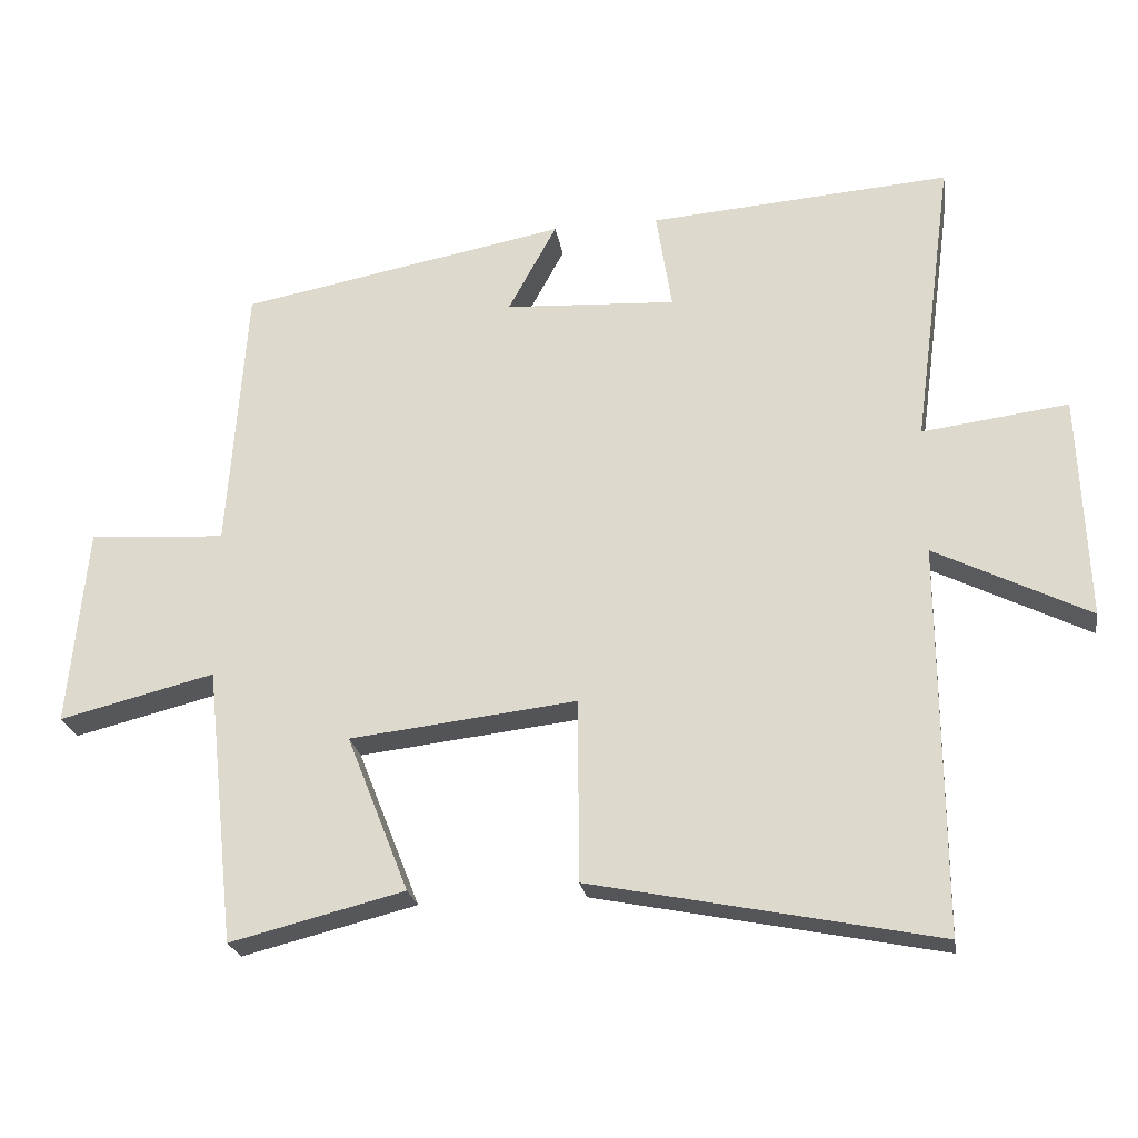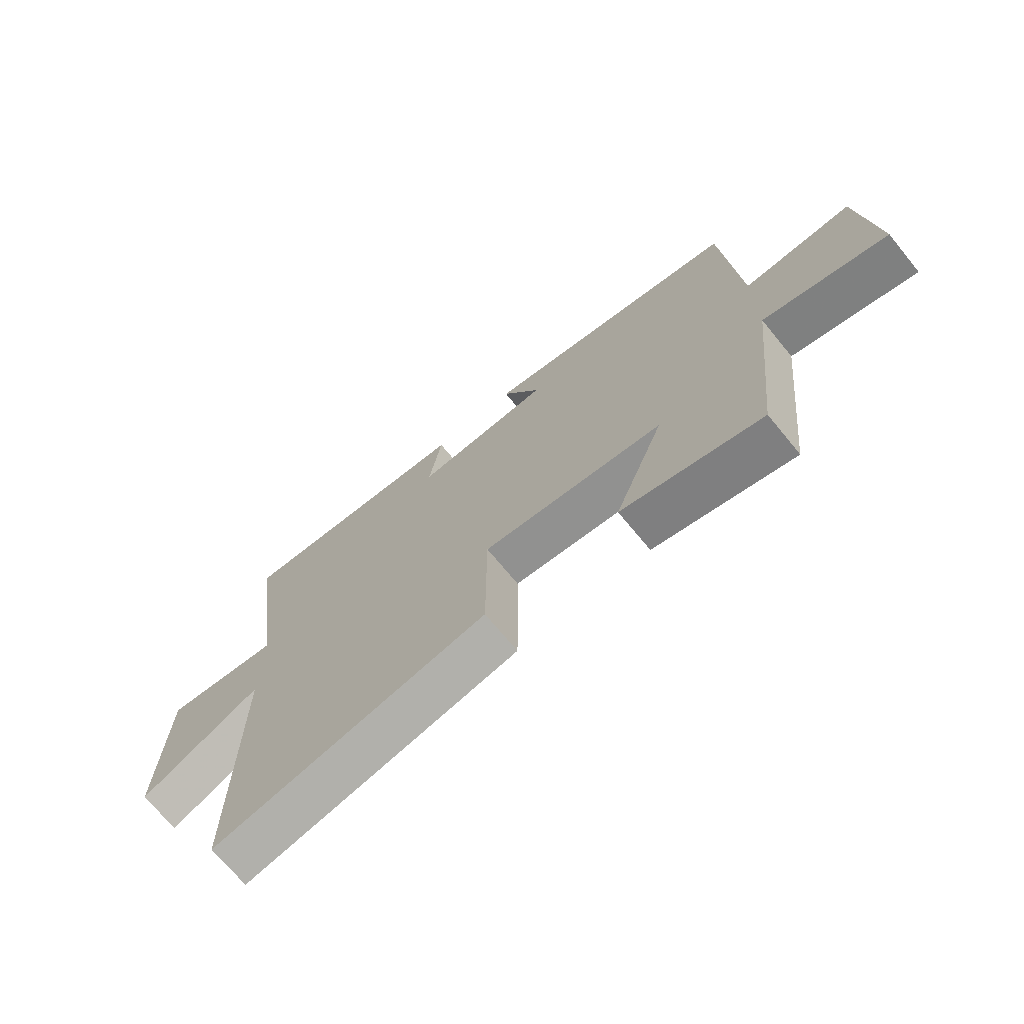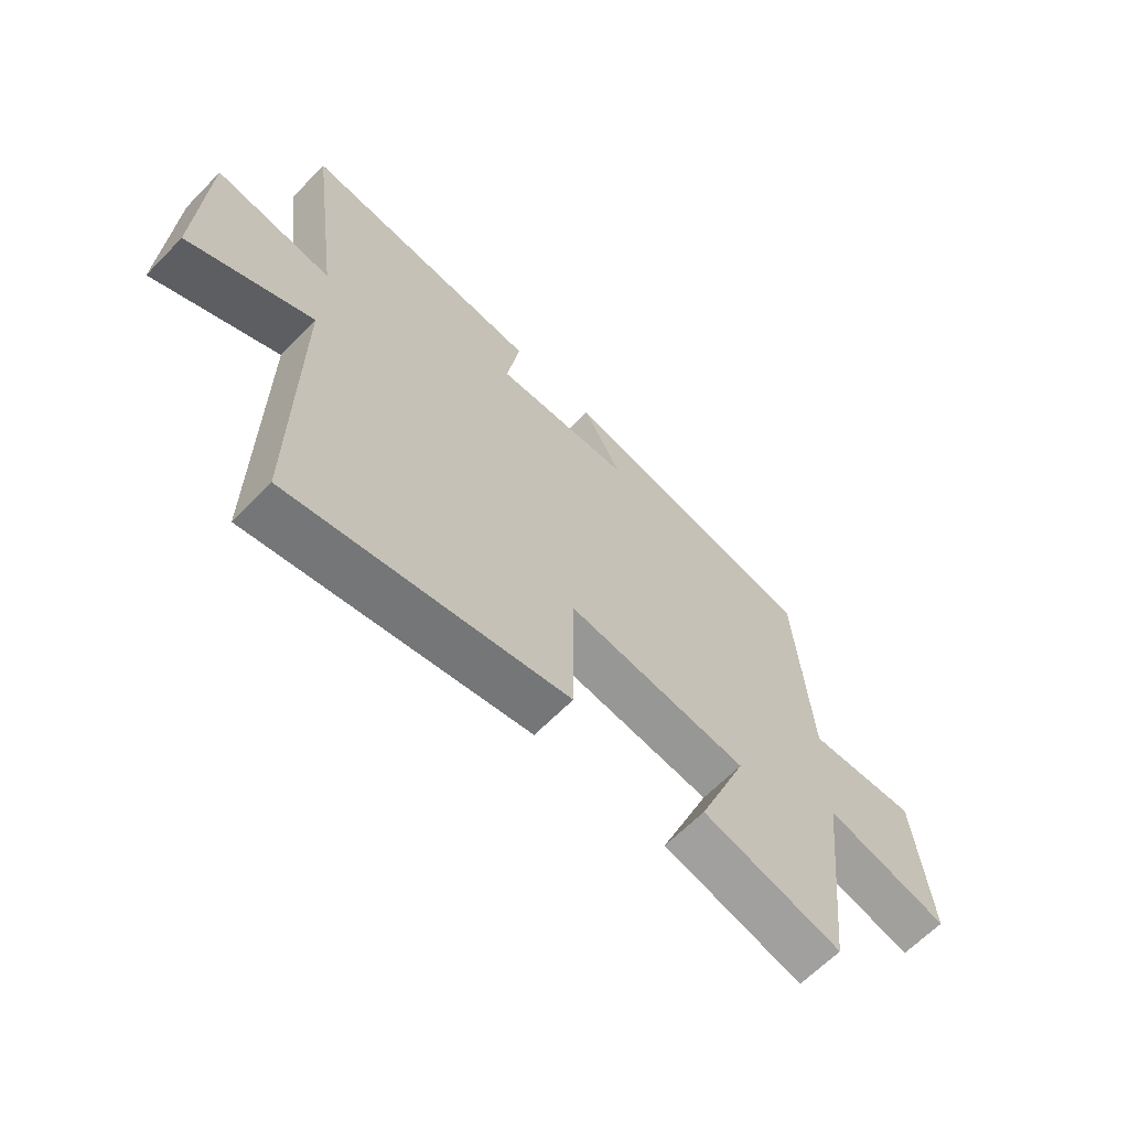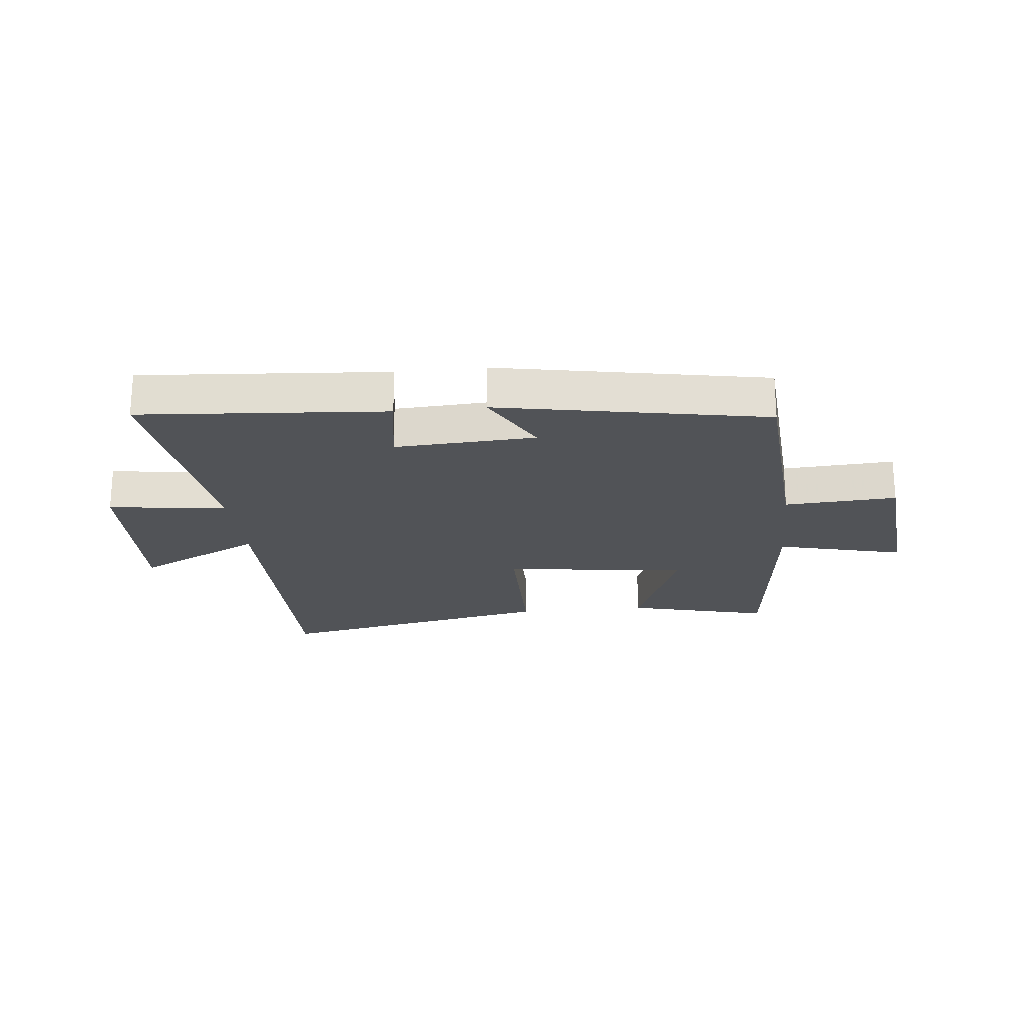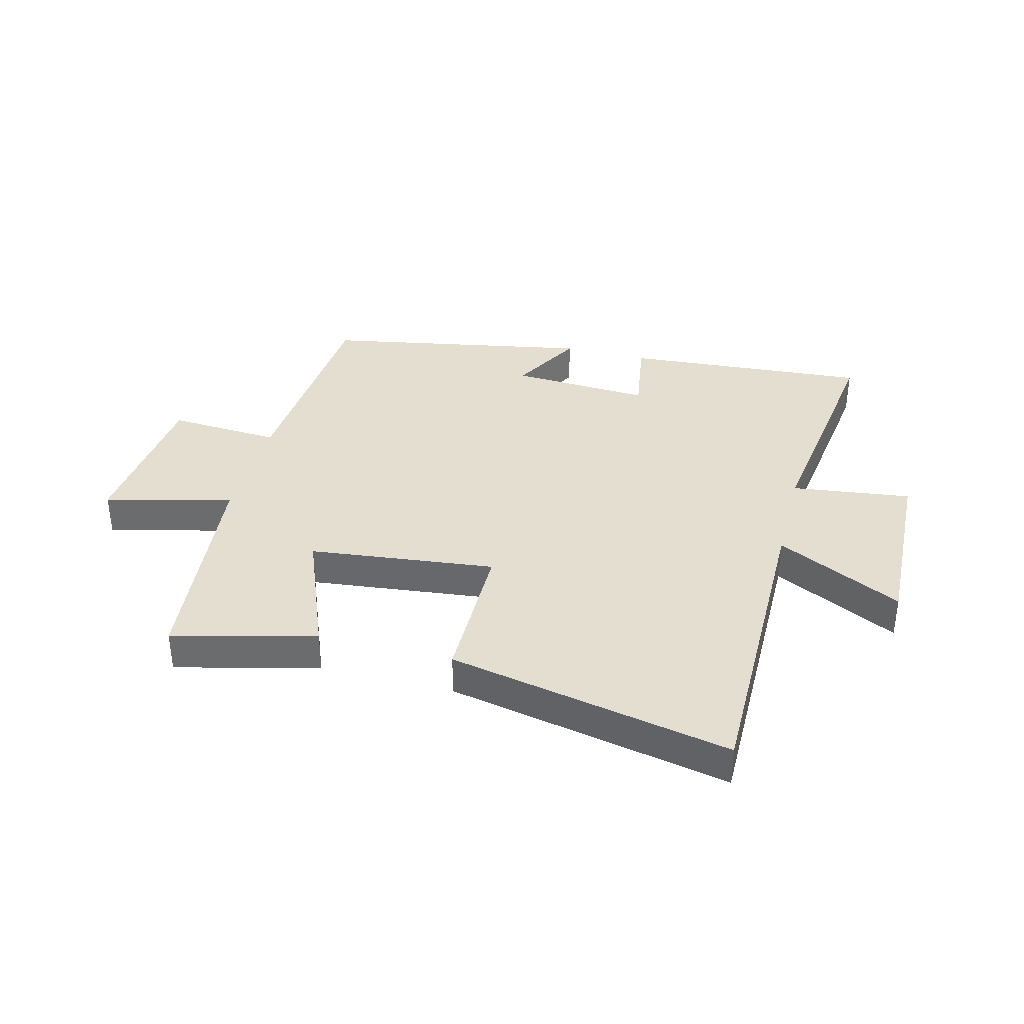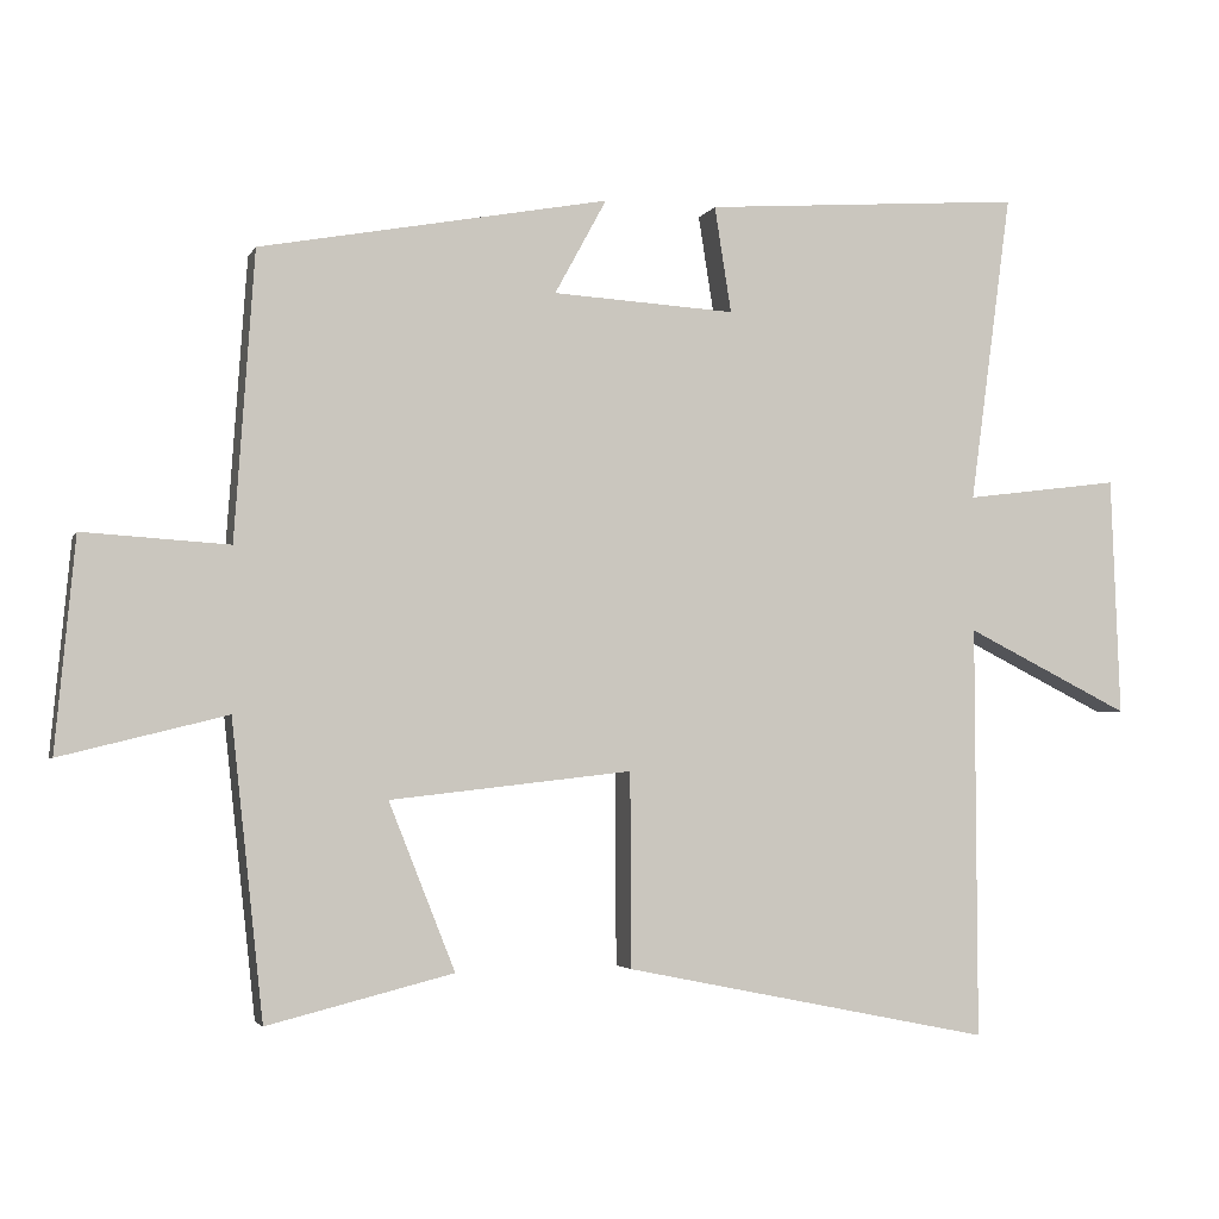
<metadata>
{"format":"obj","ext":"obj","renderer":"f3d","projection":"perspective","resolution":1024,"background":"white","views":[{"elev":-23.5,"azim":-170.7,"up":"+Z"},{"elev":-70.8,"azim":39.4,"up":"+Z"},{"elev":-64.3,"azim":-44.3,"up":"+Z"},{"elev":-21.9,"azim":5.9,"up":"+Y"},{"elev":36.4,"azim":-165.5,"up":"+Y"},{"elev":-3.2,"azim":164.2,"up":"+Z"}]}
</metadata>
<code>
v -0.555 0.07 0.531
v -0.134 0.07 0.5
v -0.156 0.07 0.361
v 0.084 0.07 0.375
v 0.016 0.07 0.5
v 0.474 0.07 0.415
v 0.5 0.07 0.038
v 0.692 0.07 0.05
v 0.718 0.07 -0.228
v 0.5 0.07 -0.174
v 0.458 0.07 -0.561
v 0.214 0.07 -0.5
v 0.301 0.07 -0.281
v -0.017 0.07 -0.245
v -0.018 0.07 -0.5
v -0.502 0.07 -0.598
v -0.5 0.07 -0.056
v -0.716 0.07 -0.164
v -0.704 0.07 0.15
v -0.5 0.07 0.124
v -0.555 0 0.531
v -0.134 0 0.5
v -0.156 0 0.361
v 0.084 0 0.375
v 0.016 0 0.5
v 0.474 0 0.415
v 0.5 0 0.038
v 0.692 0 0.05
v 0.718 0 -0.228
v 0.5 0 -0.174
v 0.458 0 -0.561
v 0.214 0 -0.5
v 0.301 0 -0.281
v -0.017 0 -0.245
v -0.018 0 -0.5
v -0.502 0 -0.598
v -0.5 0 -0.056
v -0.716 0 -0.164
v -0.704 0 0.15
v -0.5 0 0.124
f 17 18 19 20
f 14 15 16 17
f 13 14 17 20
f 10 11 12 13
f 10 13 20 1
f 7 8 9 10
f 4 5 6 7
f 3 4 7 10
f 1 2 3
f 1 3 10
f 40 39 38 37
f 37 36 35 34
f 40 37 34 33
f 33 32 31 30
f 21 40 33 30
f 30 29 28 27
f 27 26 25 24
f 30 27 24 23
f 23 22 21
f 30 23 21
f 1 21 22 2
f 2 22 23 3
f 3 23 24 4
f 4 24 25 5
f 5 25 26 6
f 6 26 27 7
f 7 27 28 8
f 8 28 29 9
f 9 29 30 10
f 10 30 31 11
f 11 31 32 12
f 12 32 33 13
f 13 33 34 14
f 14 34 35 15
f 15 35 36 16
f 16 36 37 17
f 17 37 38 18
f 18 38 39 19
f 19 39 40 20
f 20 40 21 1

</code>
